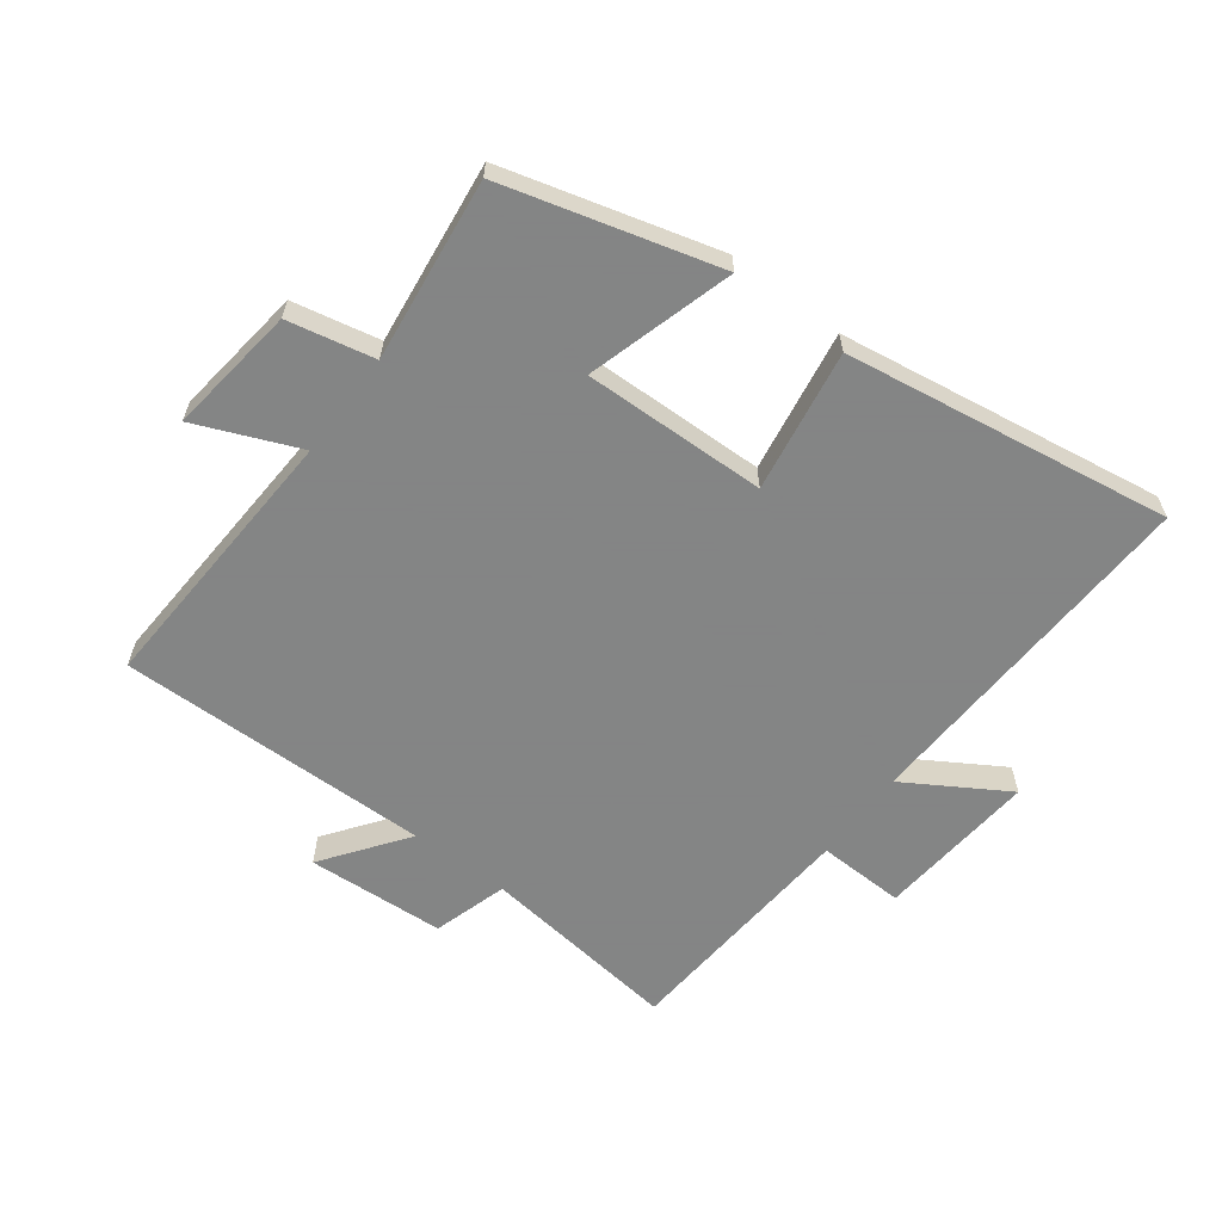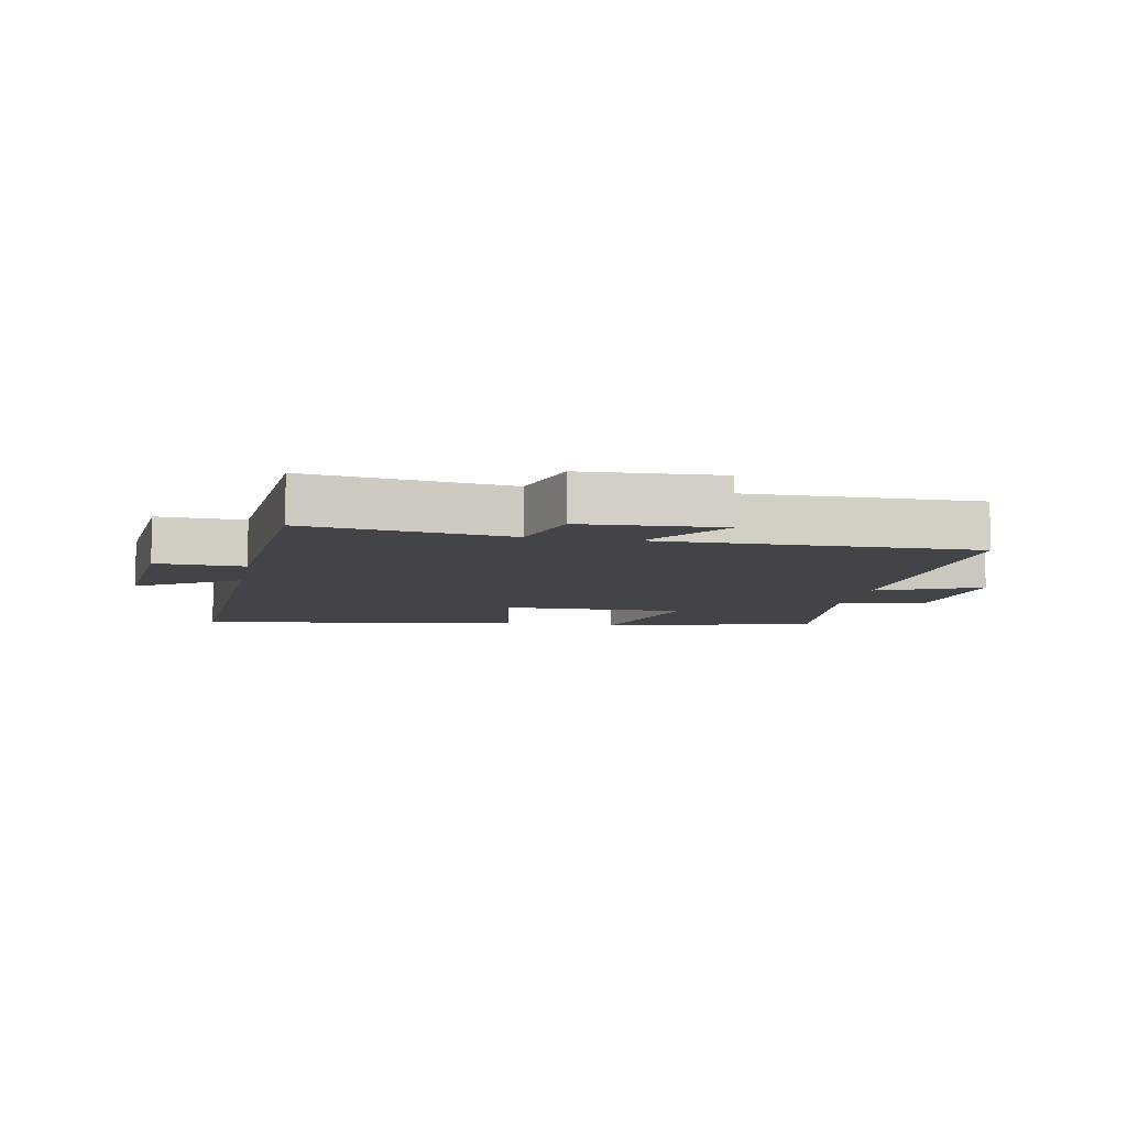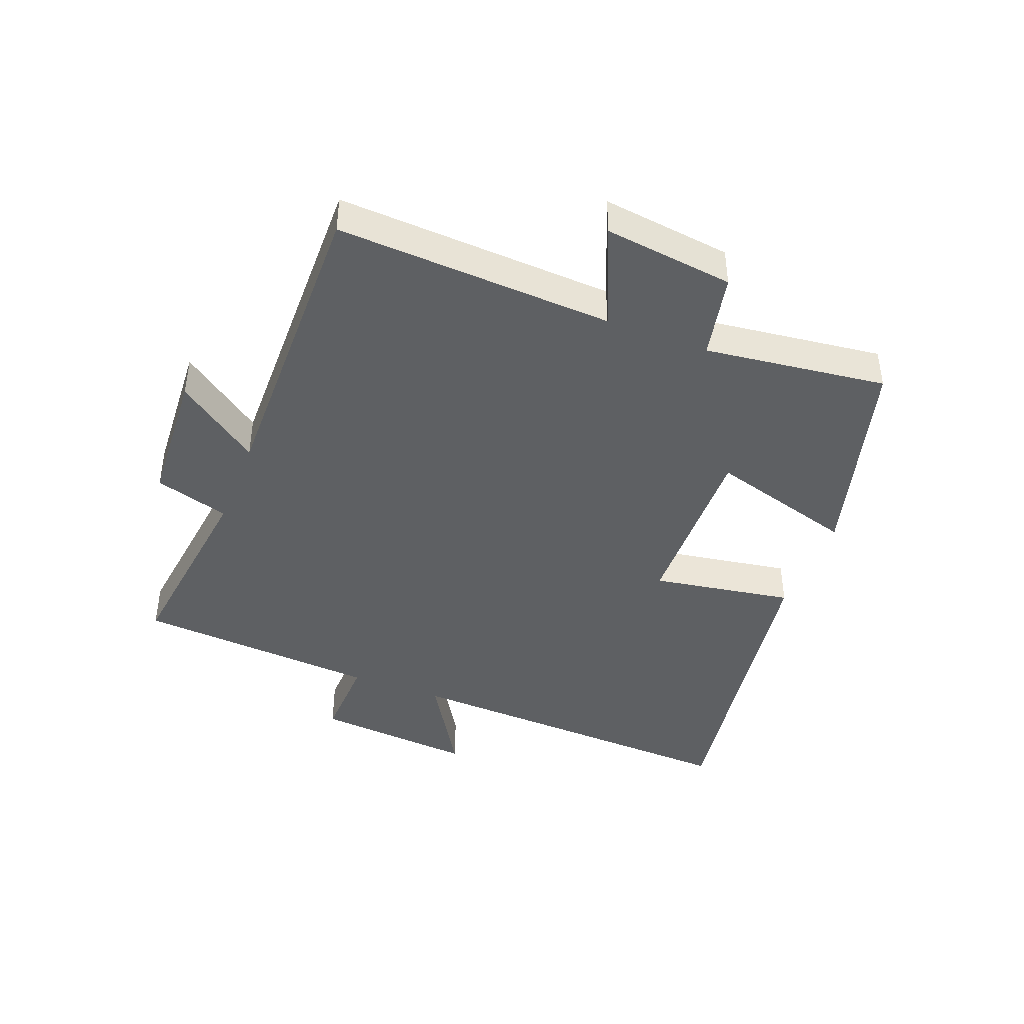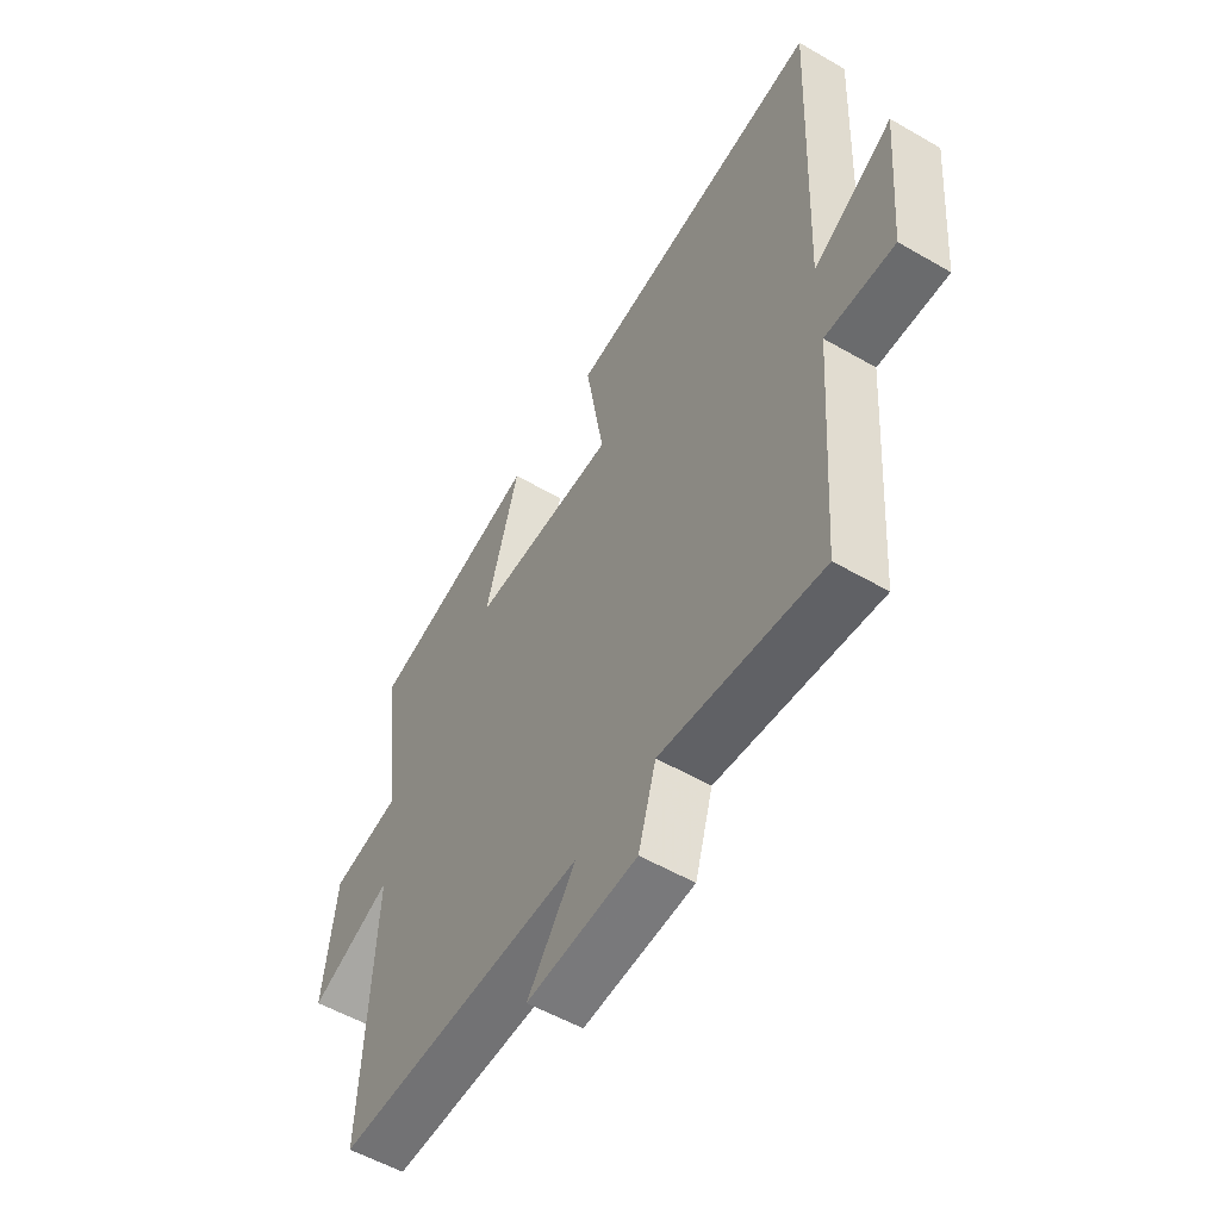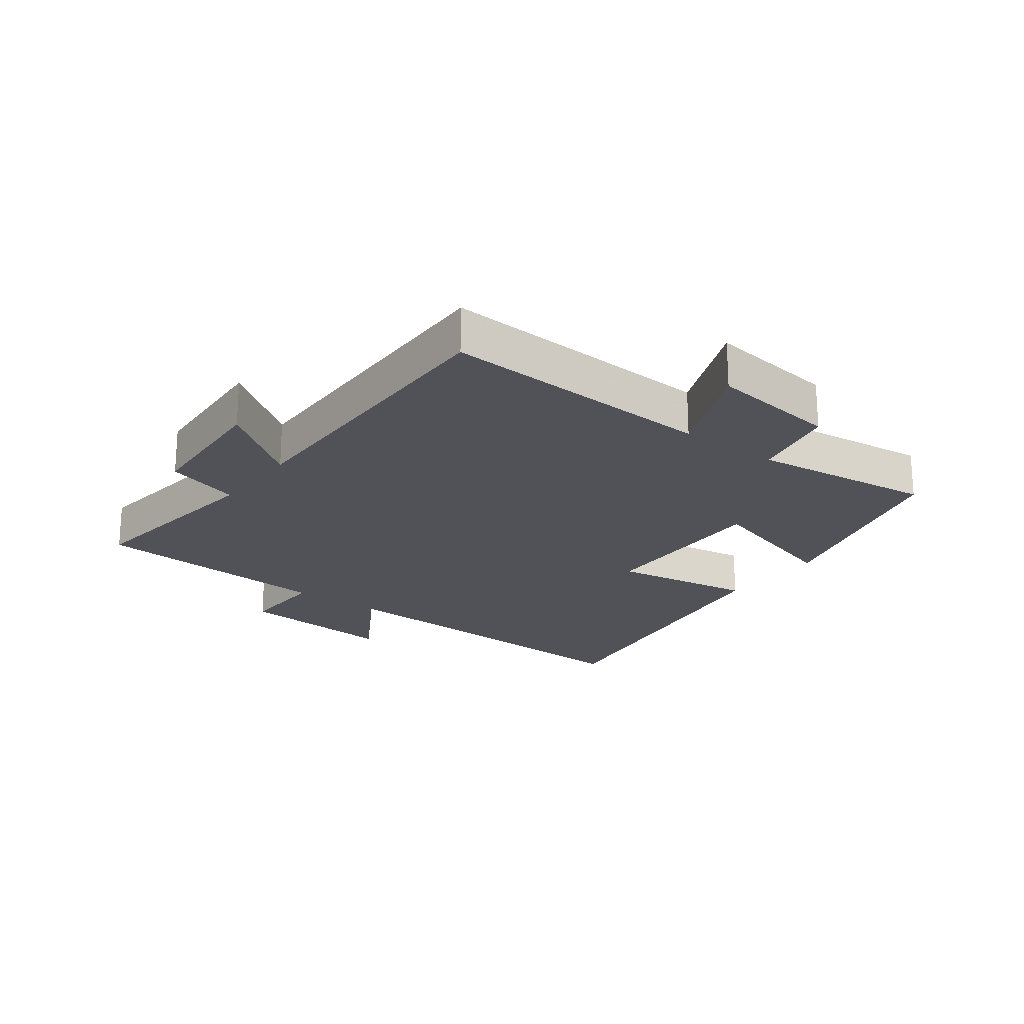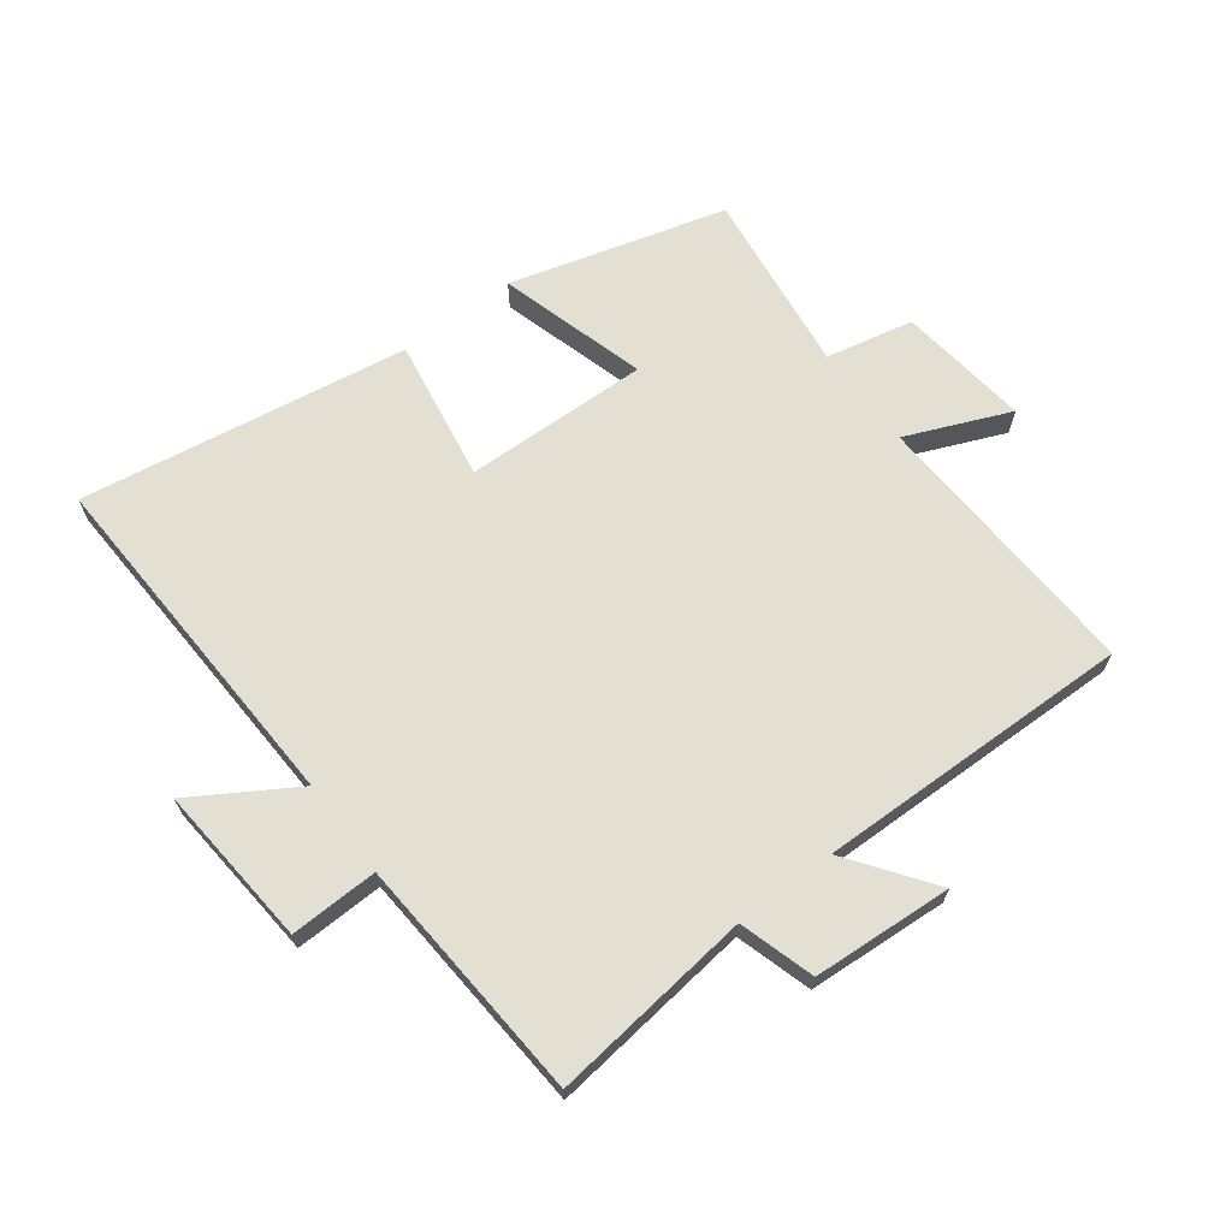
<metadata>
{"format":"obj","ext":"obj","renderer":"f3d","projection":"perspective","resolution":1024,"background":"white","views":[{"elev":-61.6,"azim":-37.1,"up":"+Y"},{"elev":-8.2,"azim":168.9,"up":"+Y"},{"elev":-42.5,"azim":-111.3,"up":"+Y"},{"elev":-54.7,"azim":58.5,"up":"+Z"},{"elev":-21.4,"azim":-127.0,"up":"+Y"},{"elev":67.0,"azim":143.0,"up":"+Y"}]}
</metadata>
<code>
v 0.524 0.07 0.583
v 0.5 0.07 0.012
v 0.663 0.07 0.112
v 0.641 0.07 -0.148
v 0.5 0.07 -0.144
v 0.472 0.07 -0.539
v 0.147 0.07 -0.5
v 0.111 0.07 -0.621
v -0.113 0.07 -0.635
v -0.015 0.07 -0.5
v -0.522 0.07 -0.509
v -0.5 0.07 -0.061
v -0.666 0.07 -0.131
v -0.64 0.07 0.079
v -0.5 0.07 0.109
v -0.537 0.07 0.404
v -0.192 0.07 0.5
v -0.26 0.07 0.263
v 0.036 0.07 0.271
v -0.002 0.07 0.5
v 0.524 0 0.583
v 0.5 0 0.012
v 0.663 0 0.112
v 0.641 0 -0.148
v 0.5 0 -0.144
v 0.472 0 -0.539
v 0.147 0 -0.5
v 0.111 0 -0.621
v -0.113 0 -0.635
v -0.015 0 -0.5
v -0.522 0 -0.509
v -0.5 0 -0.061
v -0.666 0 -0.131
v -0.64 0 0.079
v -0.5 0 0.109
v -0.537 0 0.404
v -0.192 0 0.5
v -0.26 0 0.263
v 0.036 0 0.271
v -0.002 0 0.5
f 19 20 1 2
f 18 19 2
f 15 16 17 18
f 15 18 2
f 12 13 14 15
f 12 15 2
f 10 11 12 2
f 7 8 9 10
f 7 10 2 3
f 5 6 7
f 5 7 3
f 3 4 5
f 22 21 40 39
f 22 39 38
f 38 37 36 35
f 22 38 35
f 35 34 33 32
f 22 35 32
f 22 32 31 30
f 30 29 28 27
f 23 22 30 27
f 27 26 25
f 23 27 25
f 25 24 23
f 1 21 22 2
f 2 22 23 3
f 3 23 24 4
f 4 24 25 5
f 5 25 26 6
f 6 26 27 7
f 7 27 28 8
f 8 28 29 9
f 9 29 30 10
f 10 30 31 11
f 11 31 32 12
f 12 32 33 13
f 13 33 34 14
f 14 34 35 15
f 15 35 36 16
f 16 36 37 17
f 17 37 38 18
f 18 38 39 19
f 19 39 40 20
f 20 40 21 1

</code>
